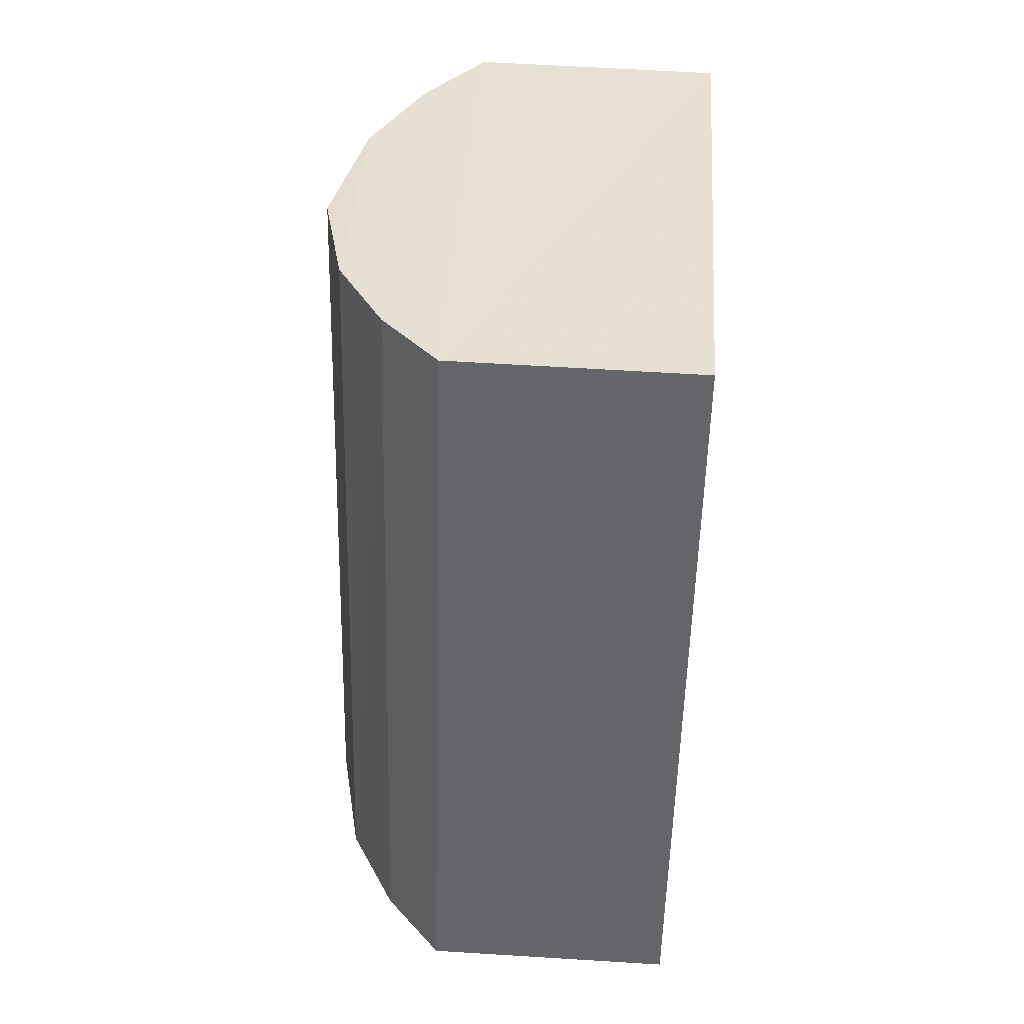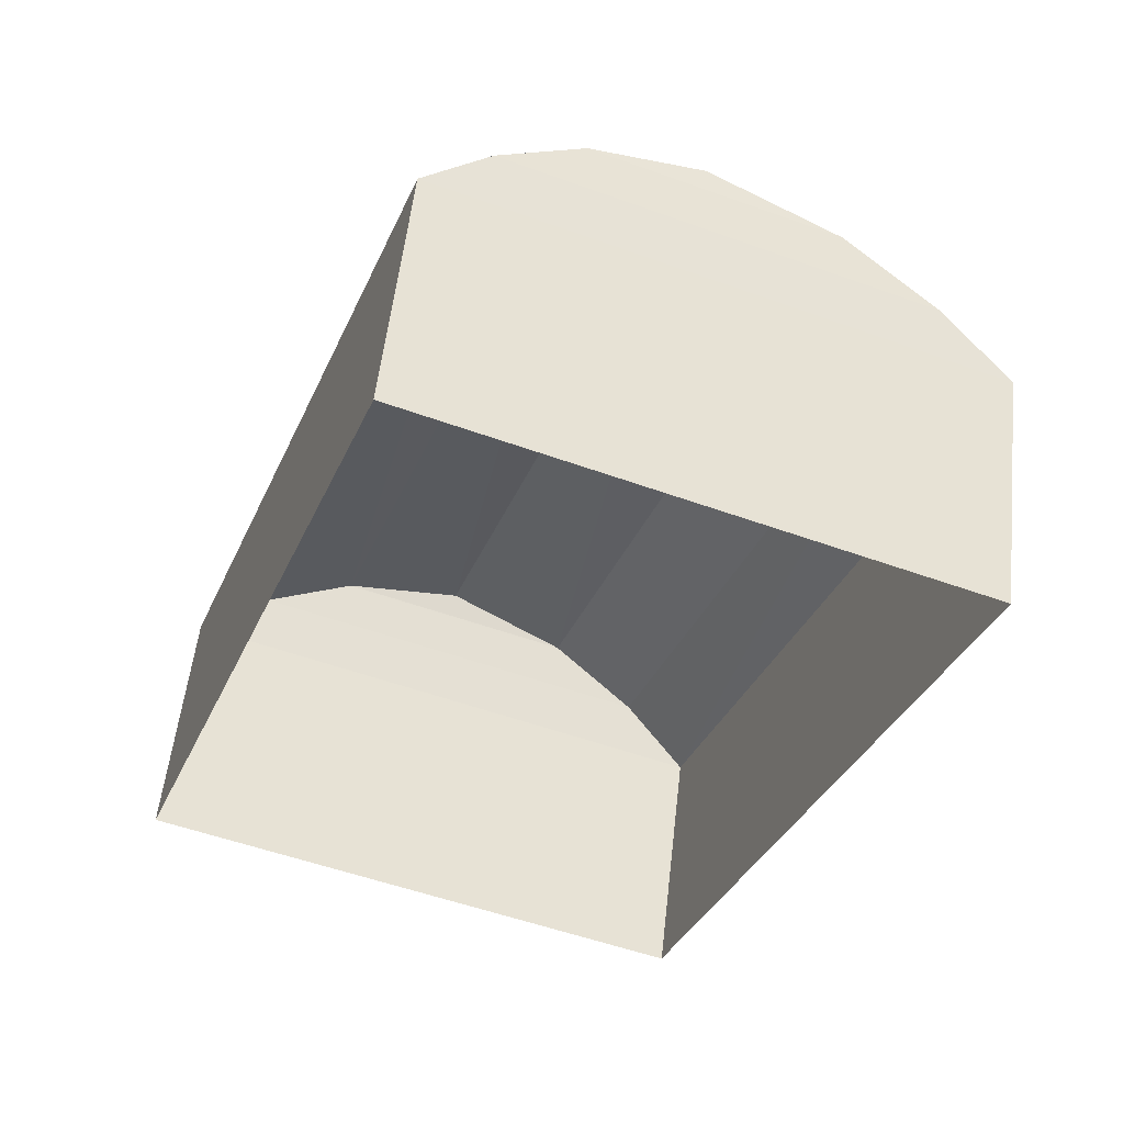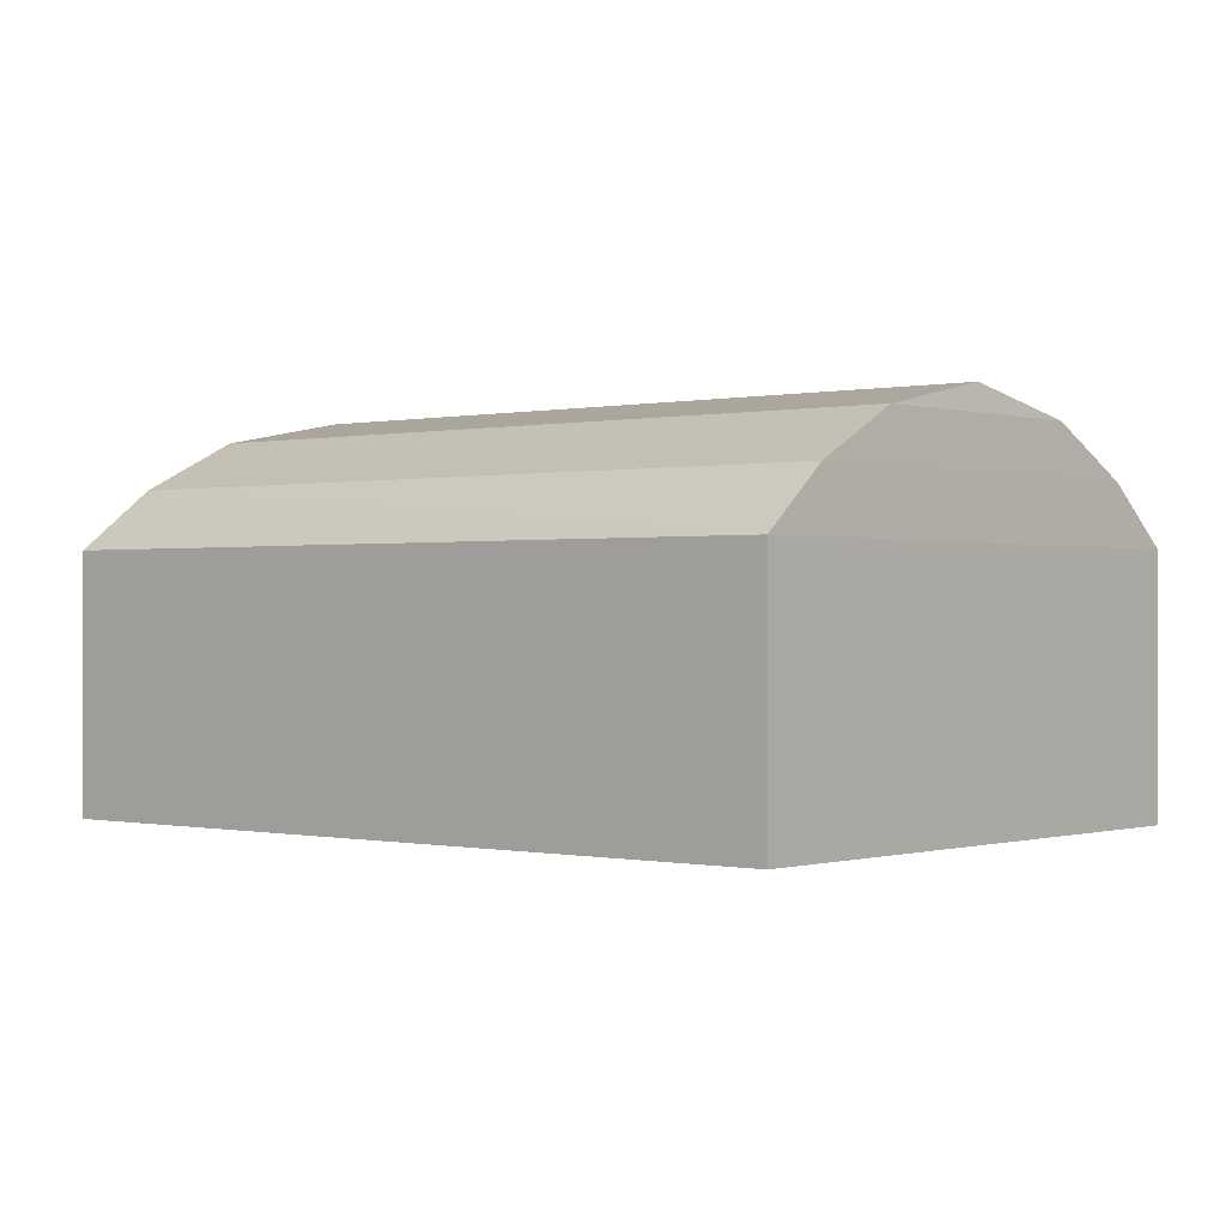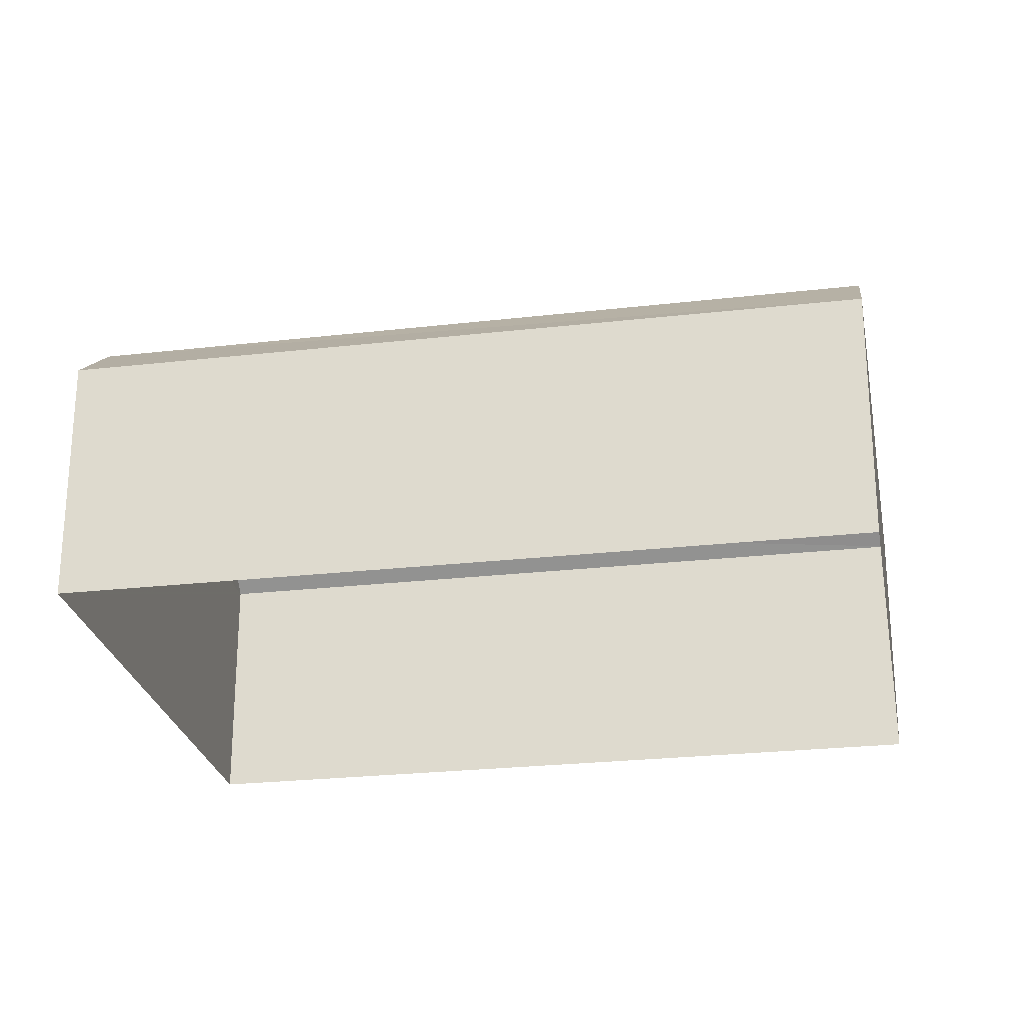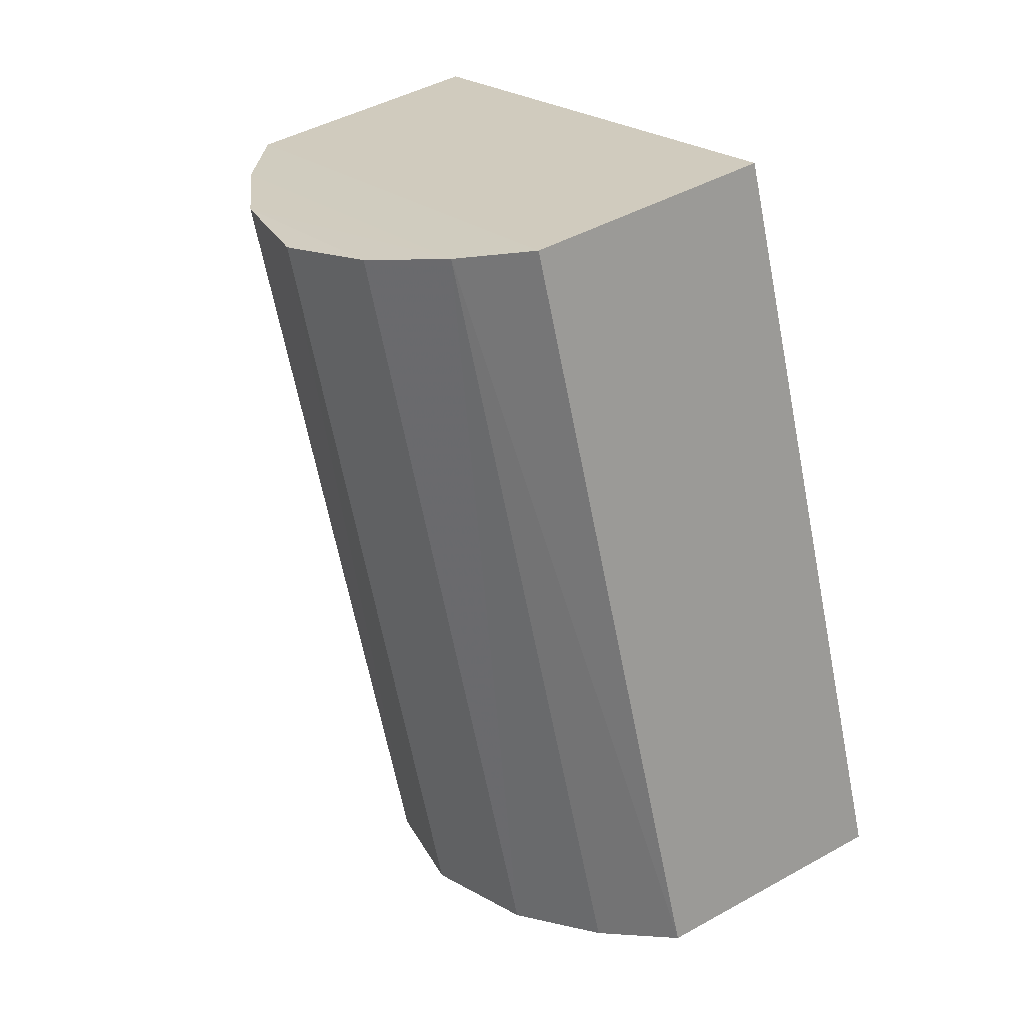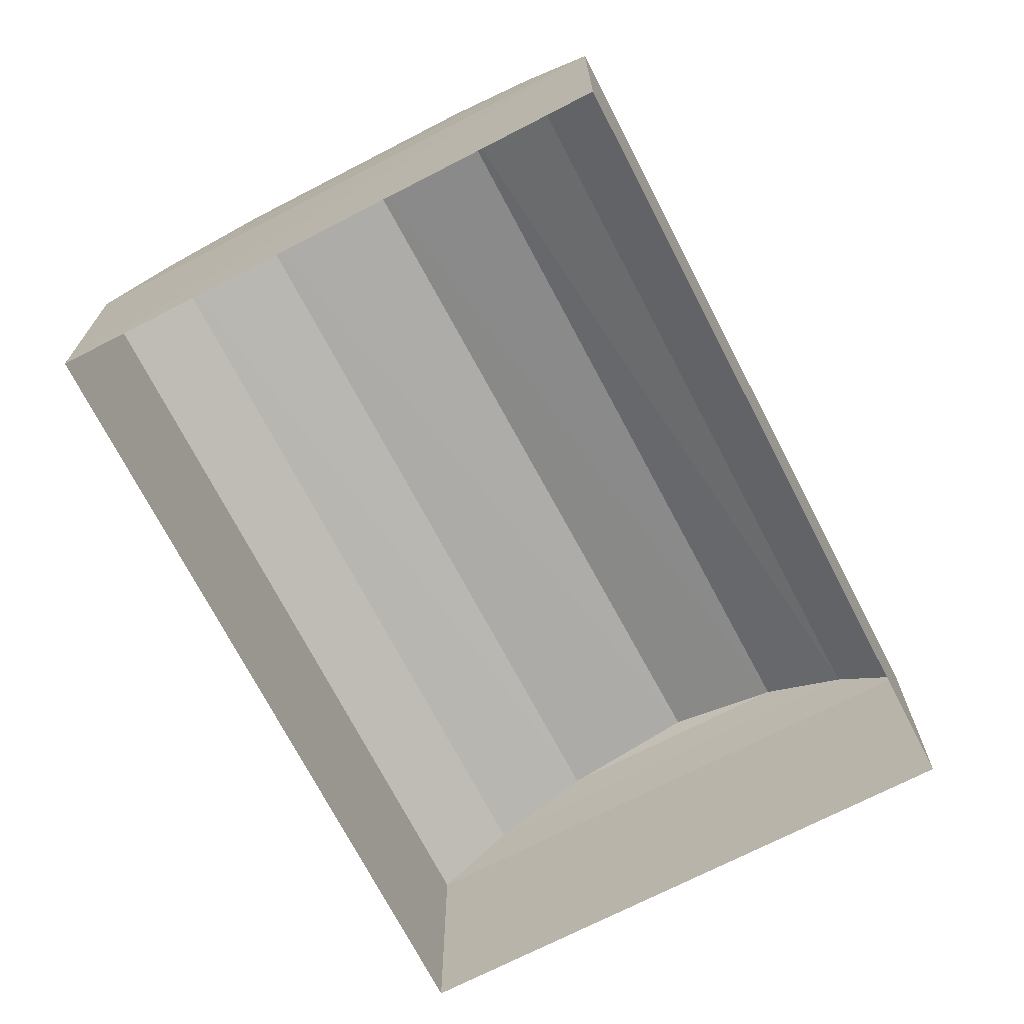
<metadata>
{"format":"obj","ext":"obj","renderer":"f3d","projection":"perspective","resolution":1024,"background":"white","views":[{"elev":58.7,"azim":93.8,"up":"+Y"},{"elev":54.6,"azim":-173.6,"up":"+Y"},{"elev":-0.1,"azim":-29.1,"up":"+Z"},{"elev":-25.5,"azim":-59.0,"up":"+Z"},{"elev":44.3,"azim":56.9,"up":"+Y"},{"elev":-71.3,"azim":47.9,"up":"+Z"}]}
</metadata>
<code>
v -9813 -3.631e+04 29.85
v -9803 -3.63e+04 29.85
v -9798 -3.632e+04 29.84
v -9808 -3.632e+04 29.84
v -9799 -3.632e+04 35.5
v -9798 -3.632e+04 34.43
v -9804 -3.63e+04 35.51
v -9803 -3.63e+04 34.44
v -9801 -3.632e+04 36.42
v -9805 -3.63e+04 36.43
v -9812 -3.63e+04 35.52
v -9810 -3.63e+04 36.43
v -9807 -3.63e+04 36.91
v -9813 -3.631e+04 34.44
v -9807 -3.632e+04 35.51
v -9808 -3.632e+04 34.44
v -9805 -3.632e+04 36.42
v -9803 -3.632e+04 36.9
f 1 2 3
f 4 1 3
f 5 6 7
f 7 6 8
f 9 5 7
f 10 9 7
f 7 11 12
f 10 7 12
f 13 10 12
f 8 14 11
f 7 8 11
f 6 15 16
f 6 5 15
f 5 17 15
f 5 9 17
f 18 17 9
f 11 14 16
f 15 11 16
f 12 11 15
f 17 12 15
f 18 9 10
f 13 18 10
f 13 12 17
f 18 13 17
f 6 4 3
f 6 16 4
f 16 1 4
f 16 14 1
f 8 2 1
f 14 8 1
f 6 3 2
f 8 6 2

</code>
